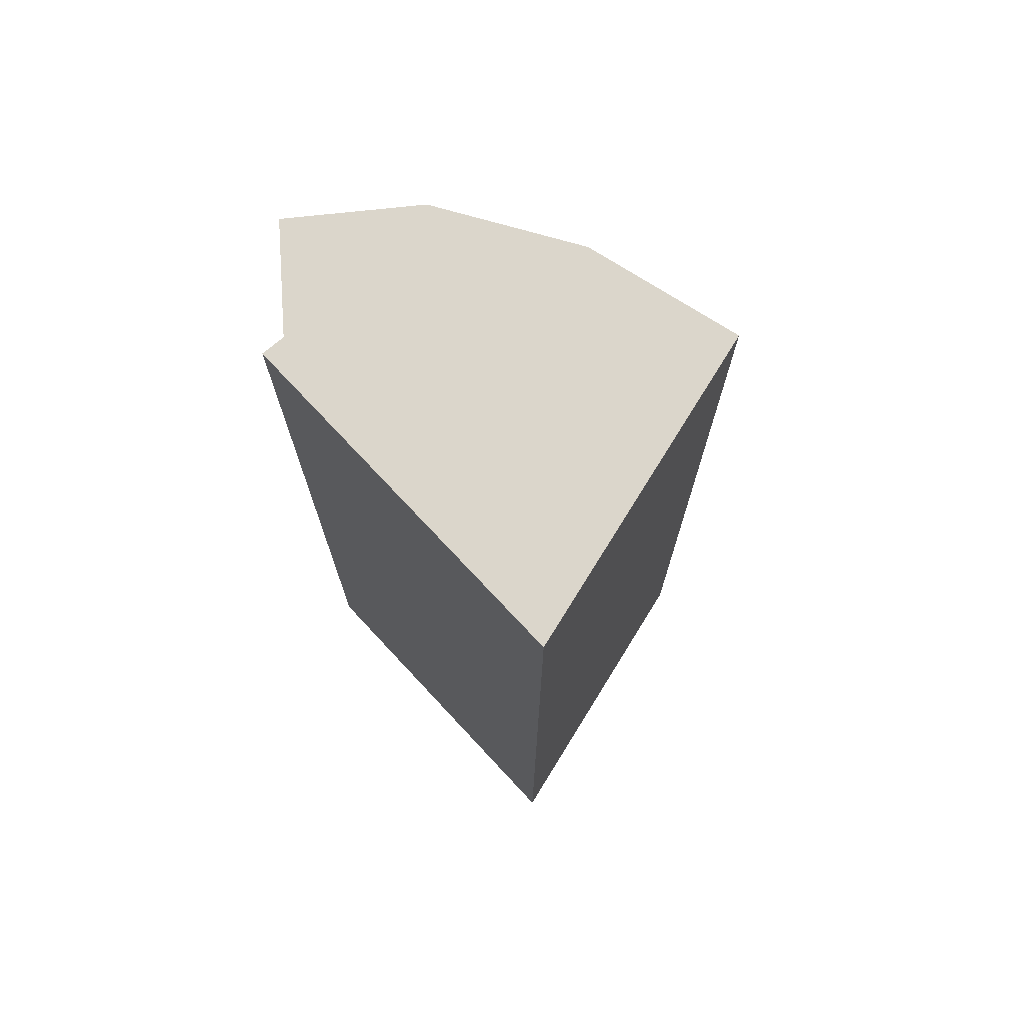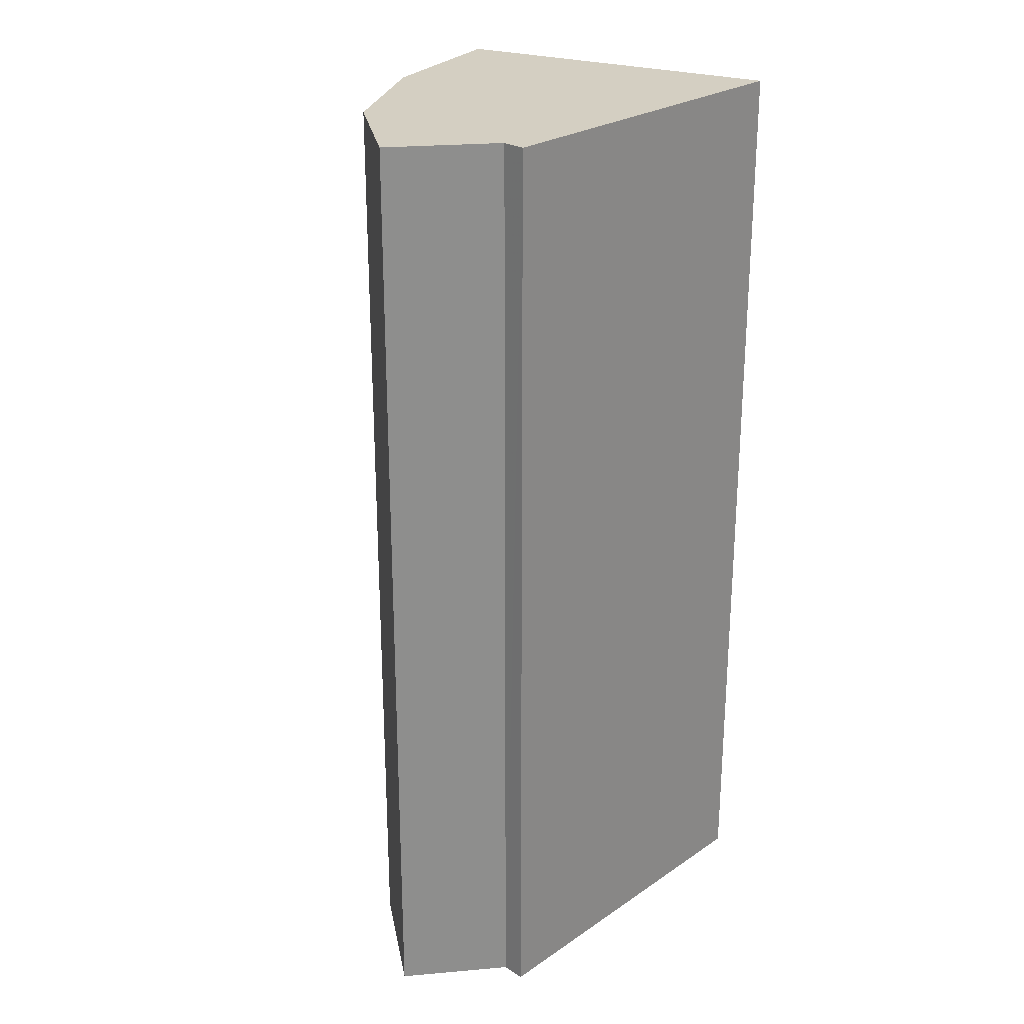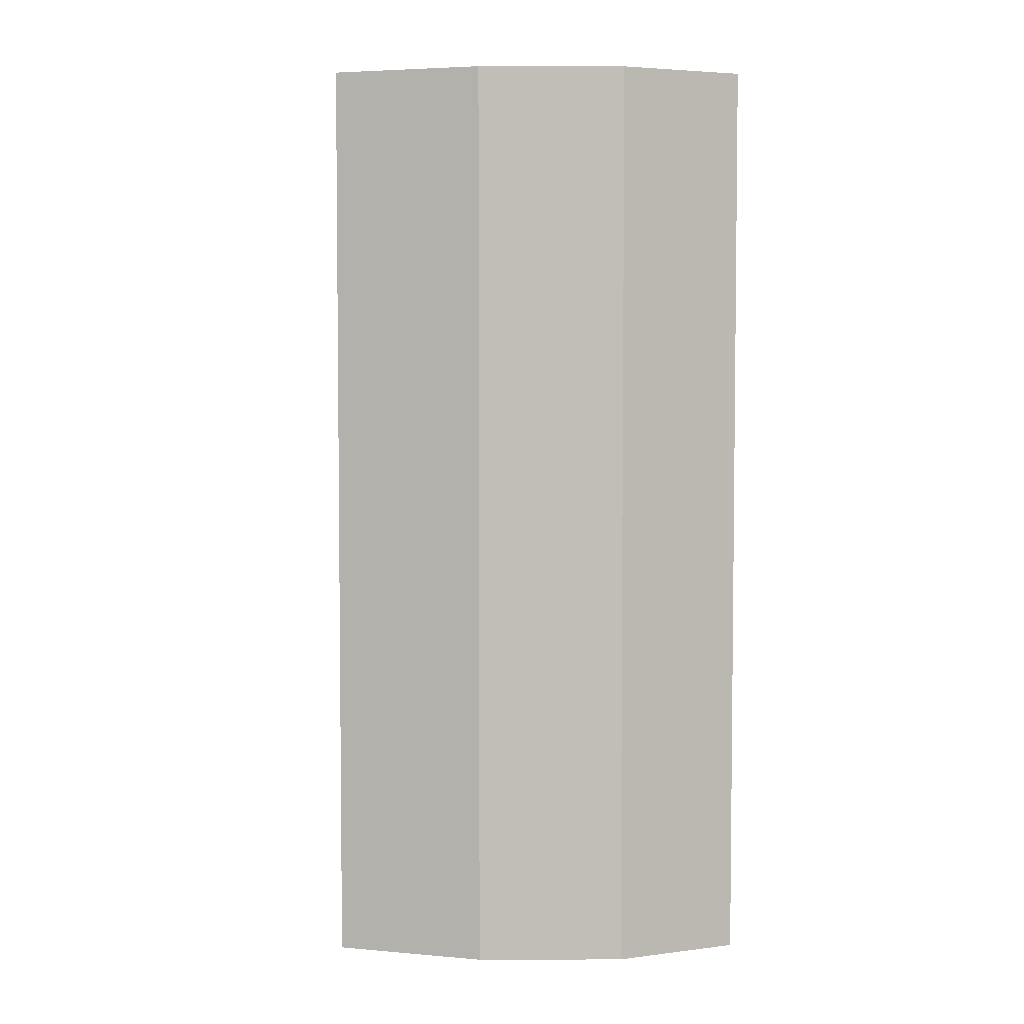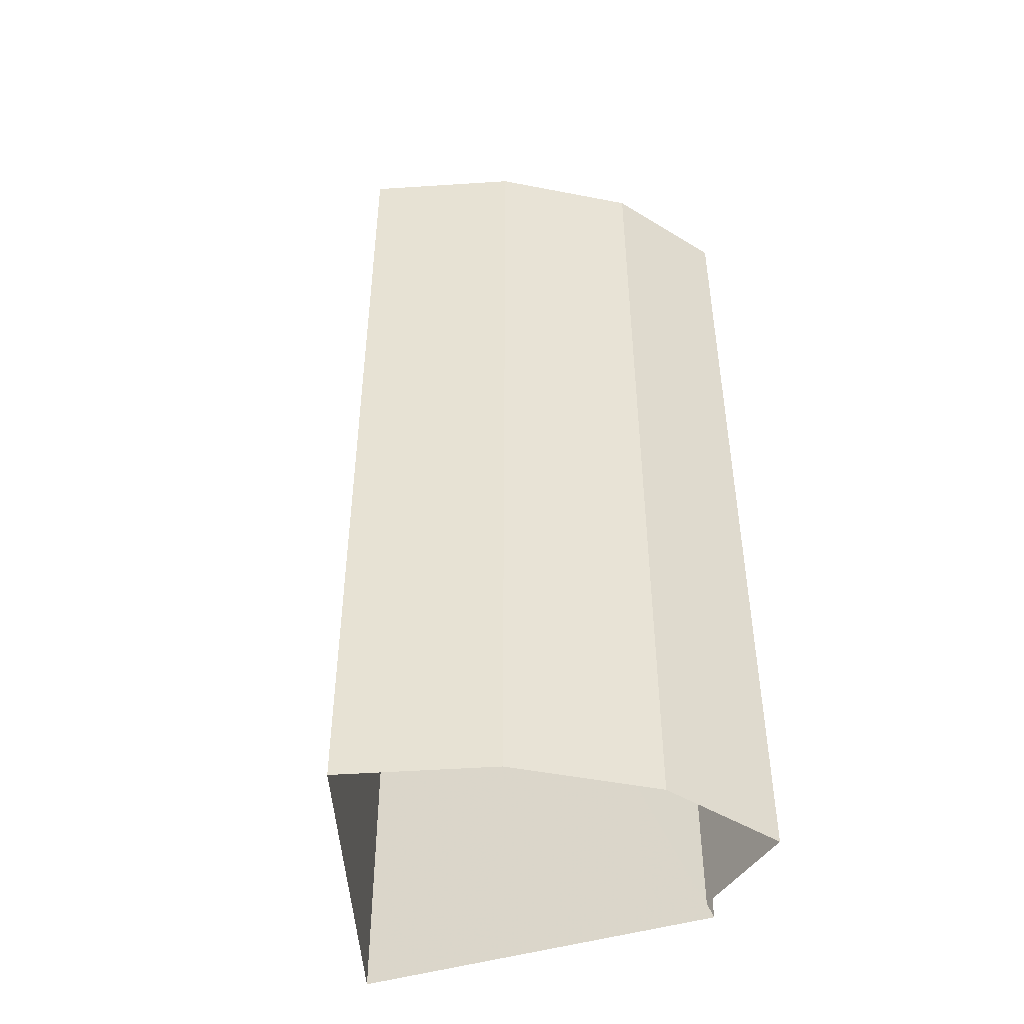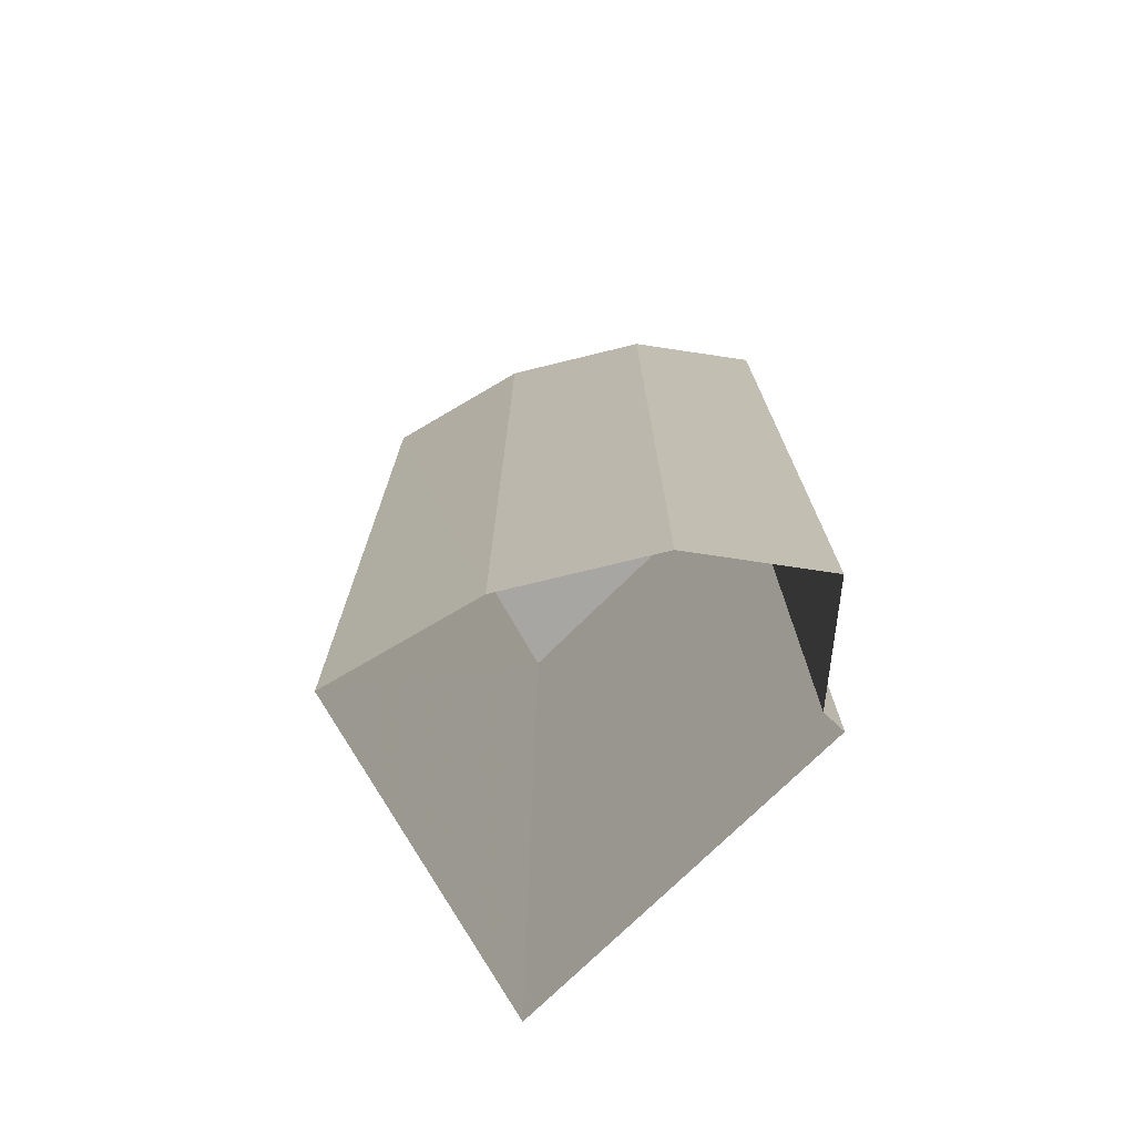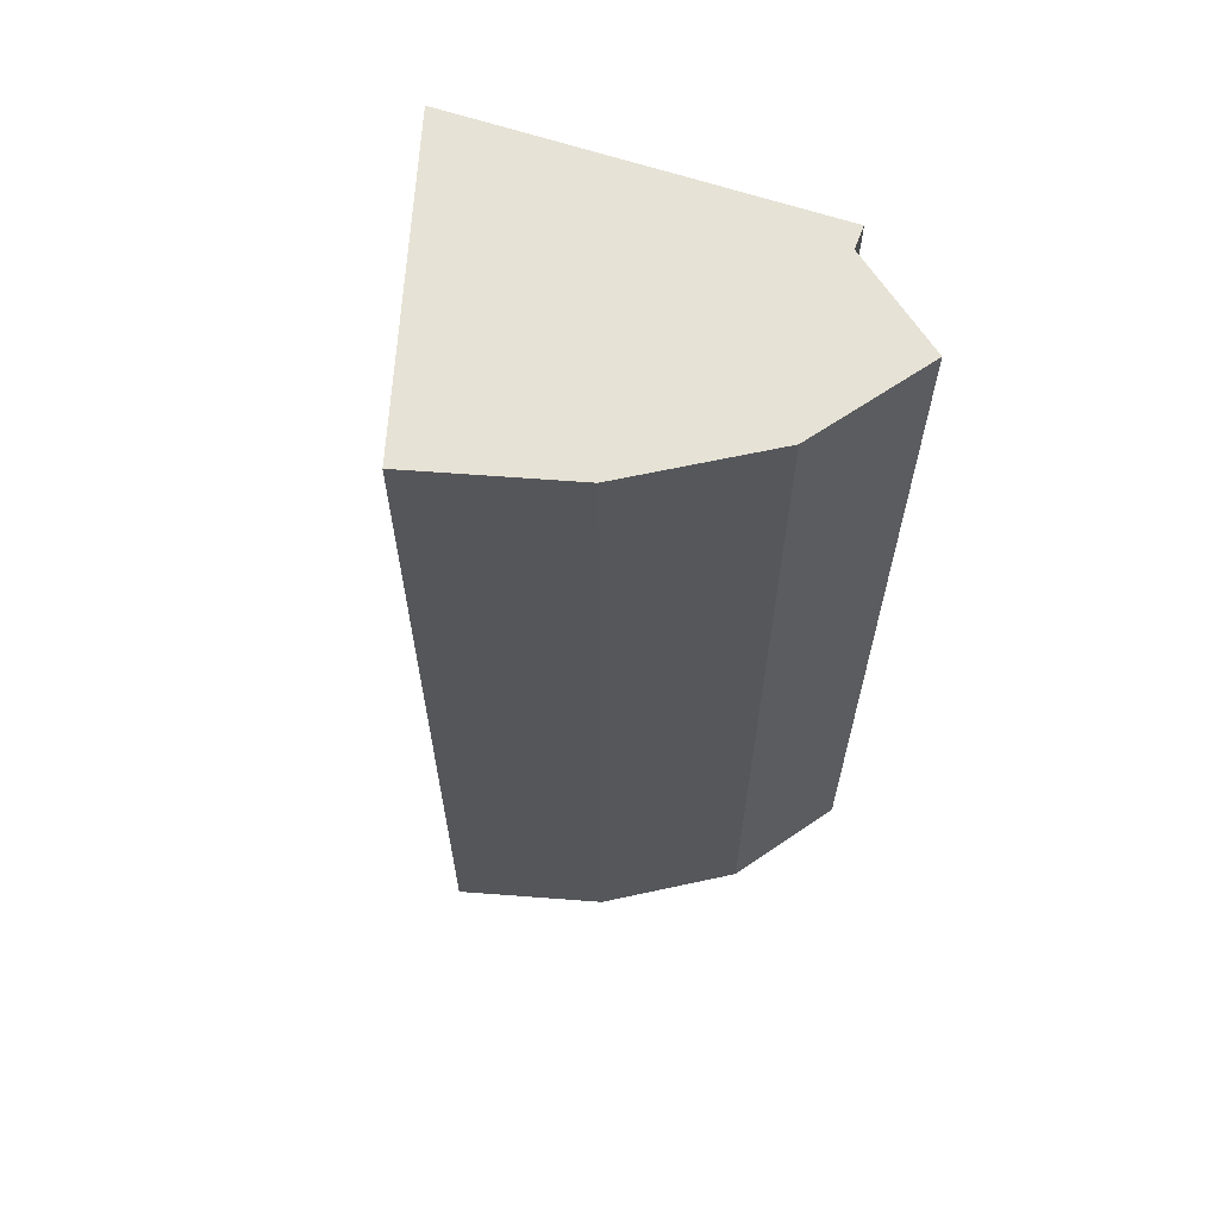
<metadata>
{"format":"obj","ext":"obj","renderer":"f3d","projection":"perspective","resolution":1024,"background":"white","views":[{"elev":73.5,"azim":56.1,"up":"+Z"},{"elev":25.6,"azim":-38.0,"up":"+Z"},{"elev":4.4,"azim":-140.4,"up":"+Z"},{"elev":-47.2,"azim":-152.4,"up":"+Z"},{"elev":-74.3,"azim":-126.2,"up":"+Z"},{"elev":64.0,"azim":-152.3,"up":"+Z"}]}
</metadata>
<code>
v -1.246e+04 -3.771e+04 20.77
v -1.246e+04 -3.771e+04 20.77
v -1.246e+04 -3.771e+04 20.77
v -1.247e+04 -3.772e+04 20.77
v -1.247e+04 -3.772e+04 20.77
v -1.247e+04 -3.771e+04 20.77
v -1.247e+04 -3.771e+04 20.77
v -1.247e+04 -3.772e+04 41.69
v -1.246e+04 -3.771e+04 41.69
v -1.247e+04 -3.772e+04 41.69
v -1.246e+04 -3.771e+04 41.69
v -1.246e+04 -3.771e+04 41.69
v -1.247e+04 -3.771e+04 41.69
v -1.247e+04 -3.771e+04 41.69
f 1 2 3
f 2 4 5
f 3 5 6
f 6 5 7
f 3 2 5
f 8 9 10
f 9 11 12
f 13 10 14
f 14 10 12
f 10 9 12
f 9 4 2
f 9 8 4
f 8 5 4
f 8 10 5
f 10 7 5
f 10 13 7
f 14 6 7
f 13 14 7
f 12 3 6
f 14 12 6
f 11 1 3
f 12 11 3
f 9 2 1
f 11 9 1

</code>
